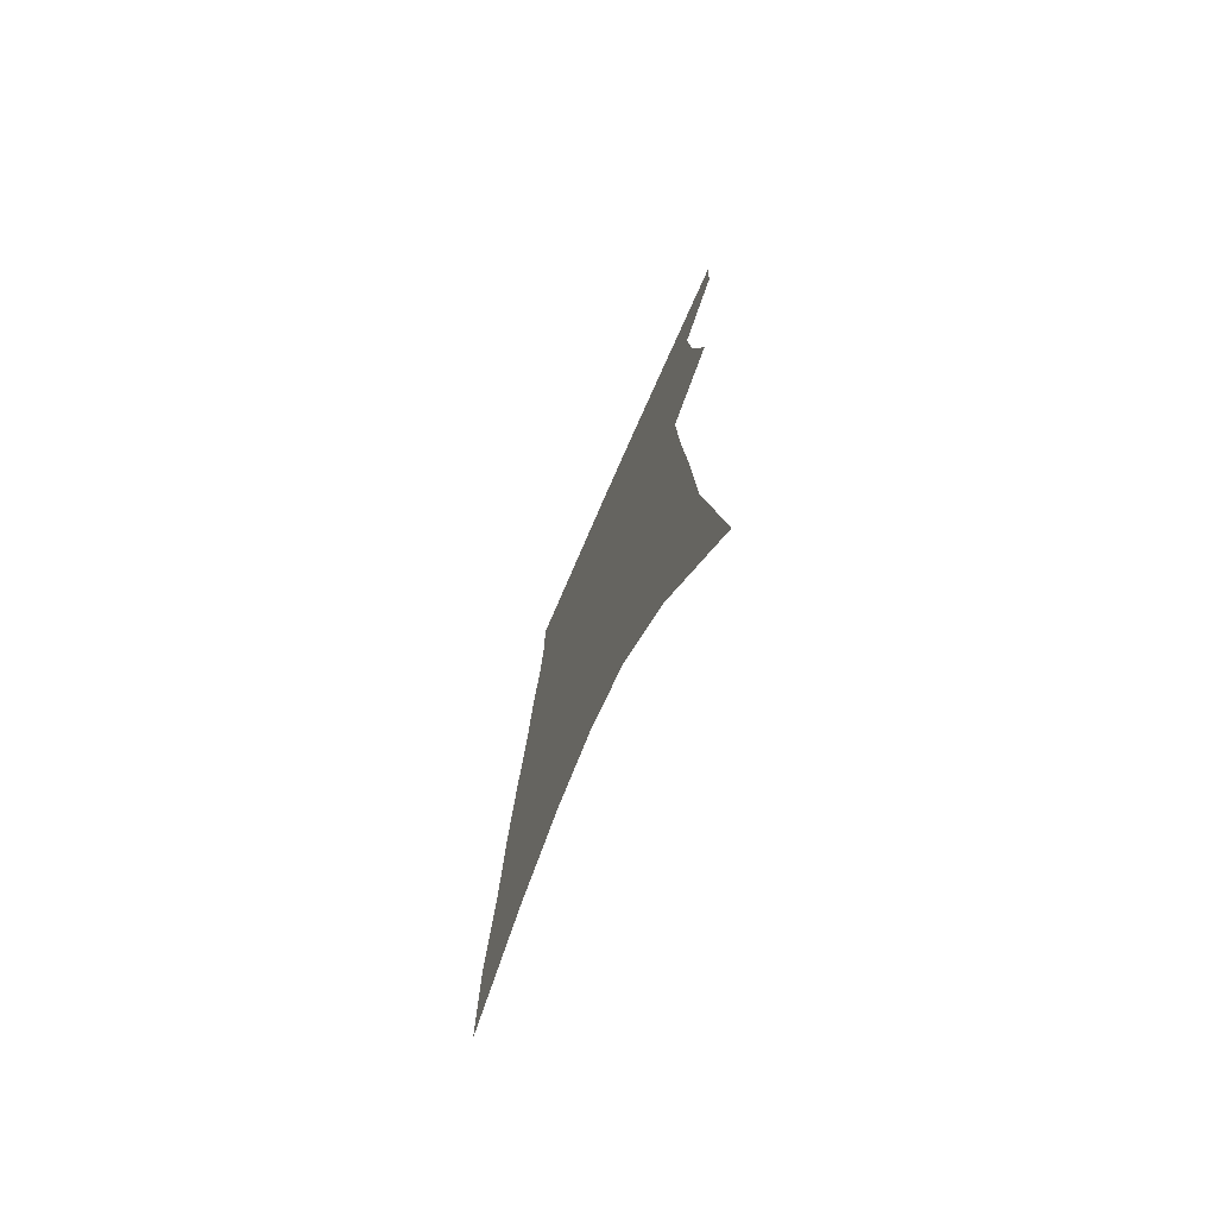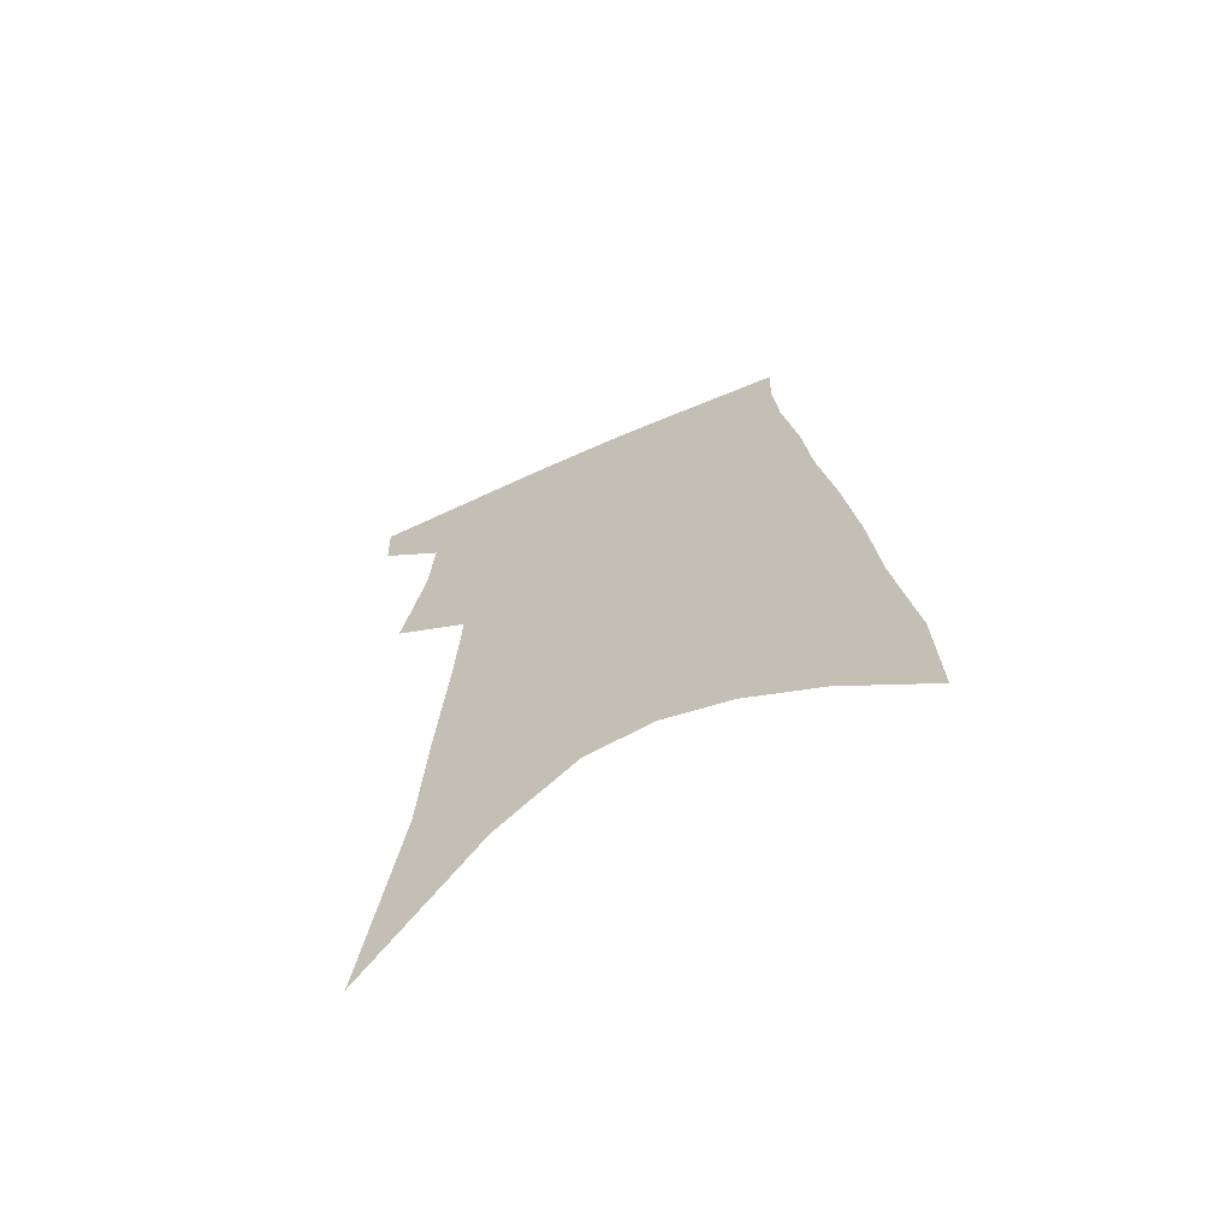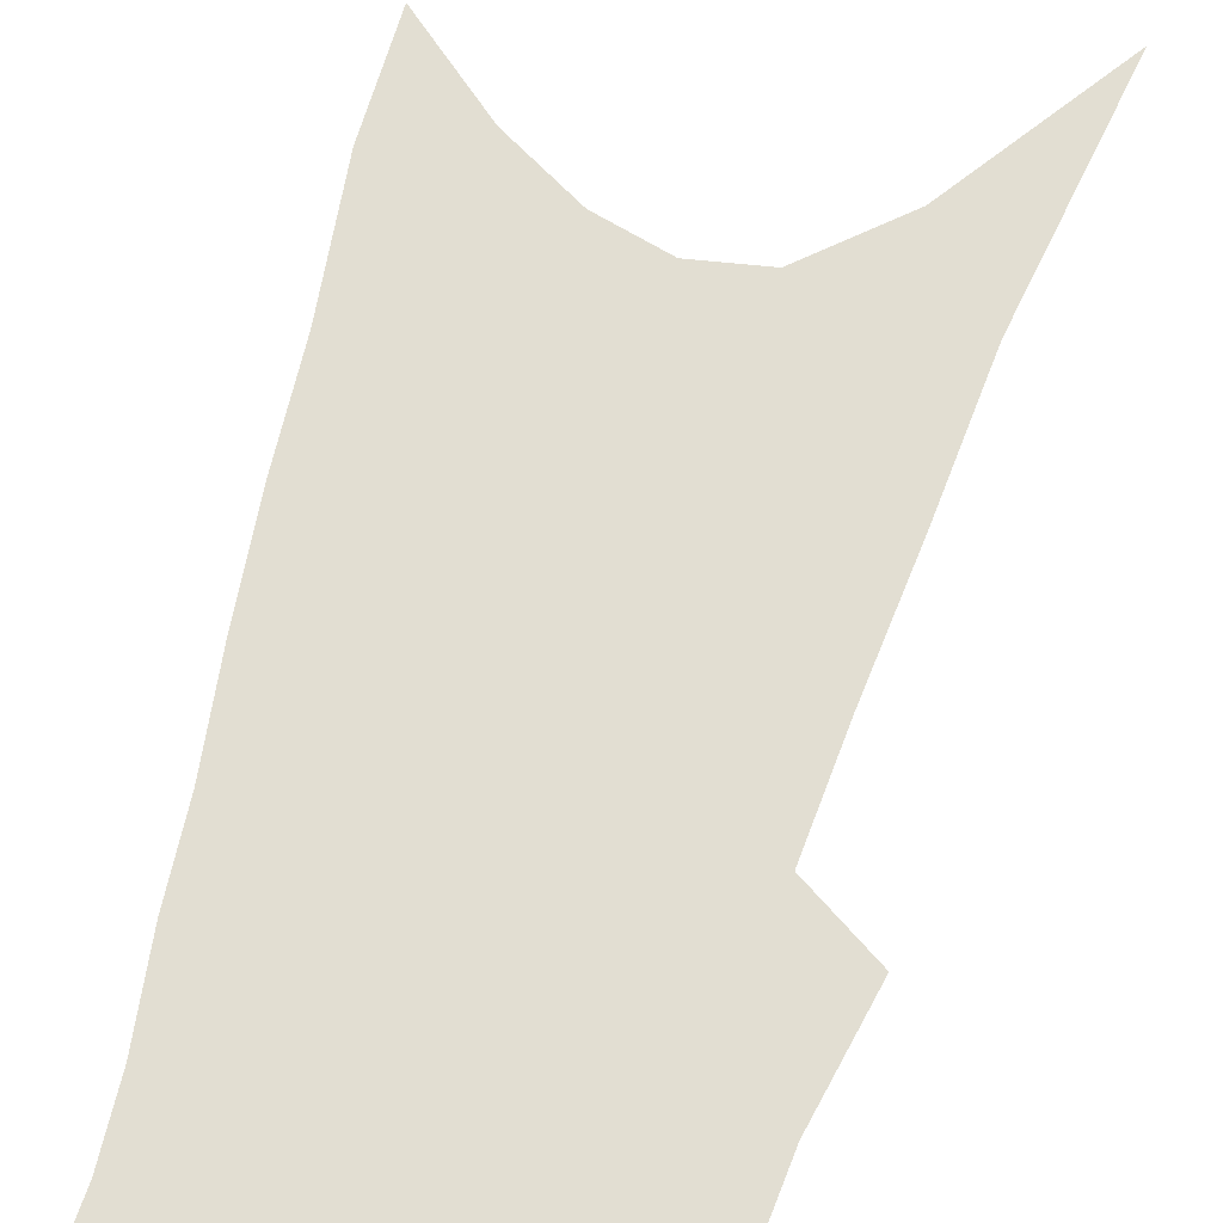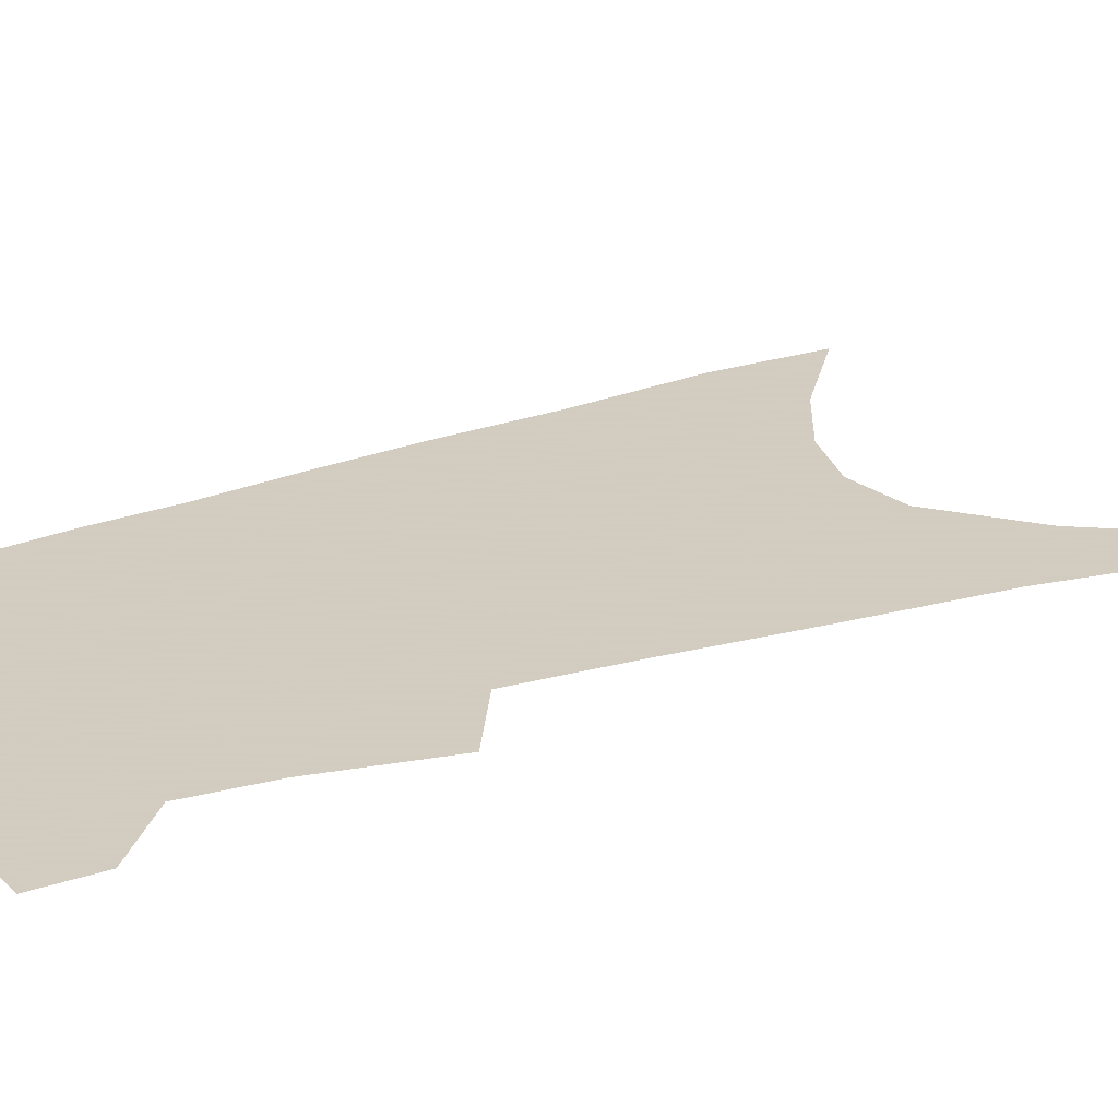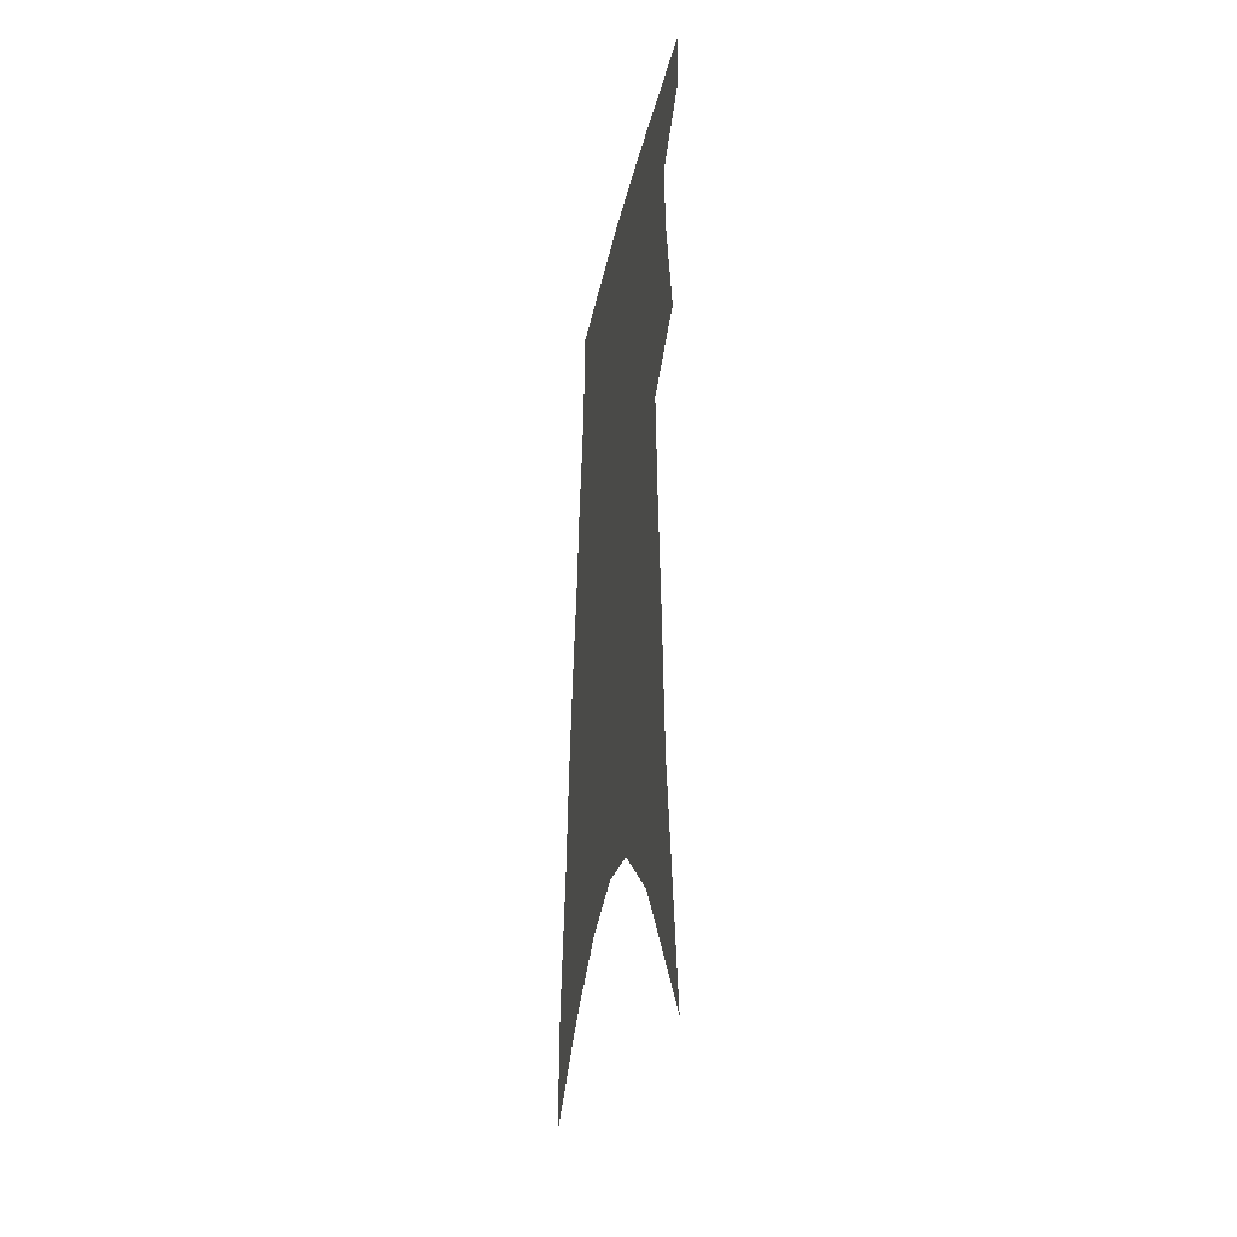
<metadata>
{"format":"obj","ext":"obj","renderer":"f3d","projection":"perspective","resolution":1024,"background":"white","views":[{"elev":-74.5,"azim":-113.4,"up":"+Y"},{"elev":-67.1,"azim":23.1,"up":"+Y"},{"elev":67.9,"azim":-161.9,"up":"+Z"},{"elev":24.3,"azim":-116.7,"up":"+Z"},{"elev":-36.0,"azim":-101.7,"up":"+Y"}]}
</metadata>
<code>
v 494.8 379.6 0
v 494 400.6 0
v 507.4 293.5 0
v 514.9 334.3 0
v 516.5 361.2 0
v 515.9 383 0
v 513.7 402.9 0
v 513.5 56.43 0
v 525.2 141.7 0
v 527.9 192.6 0
v 531.2 239.7 0
v 533 278.3 0
v 535.7 313.7 0
v 537.3 342.4 0
v 537.5 365.5 0
v 535.9 385.4 0
v 533.5 405.3 0
v 551.3 114 0
v 555.1 175.5 0
v 555.2 218.2 0
v 555.6 256.7 0
v 555.6 288.9 0
v 556.1 318 0
v 557.4 346.3 0
v 557 367.5 0
v 556.1 387.4 0
v 553.4 407.7 0
v 578.5 139.8 0
v 577.8 185.1 0
v 577.2 228.8 0
v 576.5 263.7 0
v 576.1 294.8 0
v 576.6 324.9 0
v 576.6 348.9 0
v 576.8 370.5 0
v 575.6 389.1 0
v 573.5 409.2 0
v 601.9 144.9 0
v 599.7 190.8 0
v 598.2 226.5 0
v 596.7 262.6 0
v 595.8 298.3 0
v 595.3 326.2 0
v 595.2 350.3 0
v 595.2 371.1 0
v 595 390.1 0
v 593.4 410.2 0
v 626 139.2 0
v 622.6 185.2 0
v 618.9 229.4 0
v 616.8 264.5 0
v 615.5 295.1 0
v 614.6 322.6 0
v 613.7 349.4 0
v 613.8 370.9 0
v 614.4 390.6 0
v 614.7 409.7 0
v 652.7 124.8 0
v 647.5 173.8 0
v 642.5 218.2 0
v 639.7 254.3 0
v 636.7 288.1 0
v 634.7 318 0
v 634.4 343 0
v 633 368.6 0
v 632.8 390.7 0
v 634 409.1 0
v 684.3 99.73 0
v 683 140.5 0
v 676.2 188.4 0
v 672.9 226.7 0
v 668.1 264.3 0
v 662.3 300.7 0
v 659.4 330.5 0
v 654.3 362.5 0
v 652.2 387.8 0
v 652.7 408.5 0
v 691 451 0
f 5 6 1
f 1 6 2
f 6 7 2
f 12 13 3
f 3 13 4
f 13 14 4
f 4 14 5
f 14 15 5
f 5 15 6
f 15 16 6
f 6 16 7
f 16 17 7
f 8 18 9
f 18 19 9
f 9 19 10
f 19 20 10
f 10 20 11
f 20 21 11
f 11 21 12
f 21 22 12
f 12 22 13
f 22 23 13
f 13 23 14
f 23 24 14
f 14 24 15
f 24 25 15
f 15 25 16
f 25 26 16
f 16 26 17
f 26 27 17
f 18 28 19
f 28 29 19
f 19 29 20
f 29 30 20
f 20 30 21
f 30 31 21
f 21 31 22
f 31 32 22
f 22 32 23
f 32 33 23
f 23 33 24
f 33 34 24
f 24 34 25
f 34 35 25
f 25 35 26
f 35 36 26
f 26 36 27
f 36 37 27
f 28 38 29
f 38 39 29
f 29 39 30
f 39 40 30
f 30 40 31
f 40 41 31
f 31 41 32
f 41 42 32
f 32 42 33
f 42 43 33
f 33 43 34
f 43 44 34
f 34 44 35
f 44 45 35
f 35 45 36
f 45 46 36
f 36 46 37
f 46 47 37
f 38 48 39
f 48 49 39
f 39 49 40
f 49 50 40
f 40 50 41
f 50 51 41
f 41 51 42
f 51 52 42
f 42 52 43
f 52 53 43
f 43 53 44
f 53 54 44
f 44 54 45
f 54 55 45
f 45 55 46
f 55 56 46
f 46 56 47
f 56 57 47
f 48 58 49
f 58 59 49
f 49 59 50
f 59 60 50
f 50 60 51
f 60 61 51
f 51 61 52
f 61 62 52
f 52 62 53
f 62 63 53
f 53 63 54
f 63 64 54
f 54 64 55
f 64 65 55
f 55 65 56
f 65 66 56
f 56 66 57
f 66 67 57
f 58 68 59
f 68 69 59
f 59 69 60
f 69 70 60
f 60 70 61
f 70 71 61
f 61 71 62
f 71 72 62
f 62 72 63
f 72 73 63
f 63 73 64
f 73 74 64
f 64 74 65
f 74 75 65
f 65 75 66
f 75 76 66
f 66 76 67
f 76 77 67

</code>
